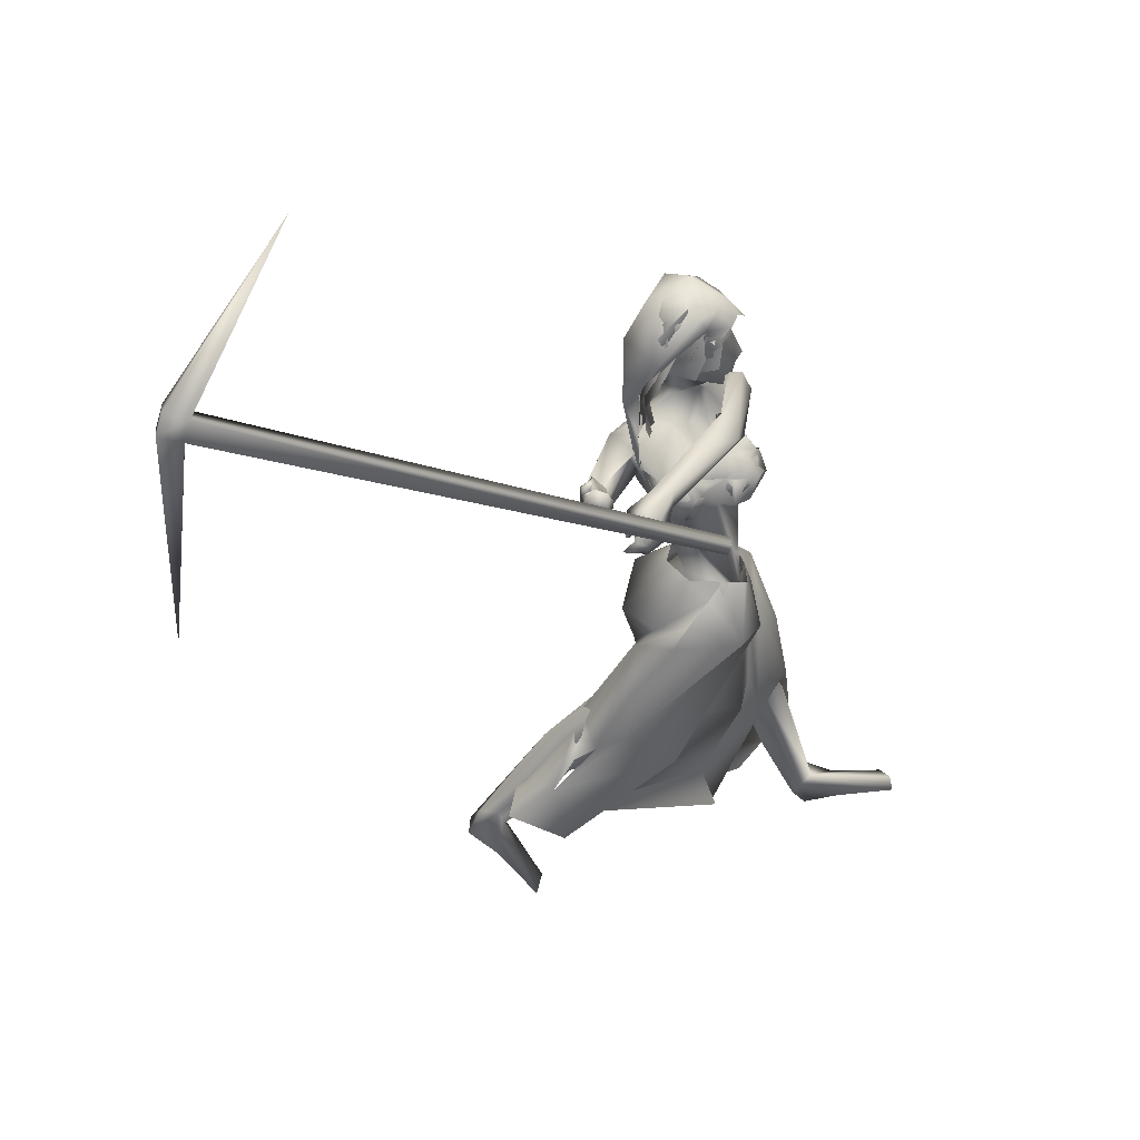
<metadata>
{"format":"obj","ext":"obj","renderer":"f3d","projection":"perspective","resolution":1024,"background":"white","views":[{"elev":40.8,"azim":-12.1,"up":"+Z"}]}
</metadata>
<code>
o saree_Cylinder
v -0.02113 -0.0459 0.1038
v -0.8715 -0.1765 0.3164
v -0.3918 0.1912 0.1402
v -0.07482 0.2793 0.05128
v 0.09149 -0.01348 1.204
v -0.1102 -0.157 1.26
v -0.1094 -0.2029 1.032
v -0.2586 -0.2225 1.107
v -0.3421 0.02256 0.9681
v -0.164 0.2403 0.9635
v 0.1371 0.1585 1.189
v 0.0799 -0.03614 1.116
v -0.04189 -0.1746 1.164
v -0.1996 -0.2147 1.2
v -0.3076 -0.1612 1.16
v -0.3908 0.02449 1.122
v -0.2924 0.24 1.165
v -0.07426 0.3015 1.183
v -0.05721 0.1359 1.333
v 0.03486 0.06396 1.332
v 0.05183 -0.03877 1.321
v -0.001627 -0.1457 1.303
v -0.05498 -0.1315 1.324
v -0.1762 -0.1166 1.338
v -0.2311 0.00616 1.341
v -0.1895 0.1018 1.333
v -0.05129 -0.09706 1.776
v -0.02727 -0.126 1.788
v -0.1339 -0.1408 1.792
v 0.02314 -0.151 1.324
v 0.04483 -0.1223 1.294
v -0.007753 -0.2776 1.135
v 0.08629 -0.1809 1.127
v -0.3927 -0.1849 0.876
v -0.6529 -0.1743 0.1434
v 0.03347 -0.144 1.011
v 0.1132 0.06435 0.1313
v -0.02948 0.04014 0.1108
v 0.1271 0.00848 1.104
v -0.02249 -0.09291 0.1132
v -0.2341 -0.2337 0.538
v -0.1205 -0.09078 0.5397
v -0.4188 -0.1823 0.6447
v -0.5363 -0.2116 0.6465
v 0.2764 0.04964 0.648
v -0.558 -0.03048 0.6876
v 0.06113 0.0339 0.3738
v -0.4011 -0.1943 0.3674
v -0.7011 -0.2095 0.459
v -0.8014 -0.006485 0.3381
v 0.4066 0.3507 0.1233
v -0.08562 -0.07726 0.3083
v 0.1477 -0.04471 0.5288
v 0.03035 0.06628 0.1089
v 0.2464 0.1313 0.8728
v -0.2426 -0.1749 0.6769
v -0.3637 -0.09509 1.036
v -0.2697 0.1083 0.6333
v -0.02328 0.2291 0.4629
v 0.2469 0.2733 0.5917
v -0.1343 -0.1875 0.7348
v 0.05621 -0.09736 0.6247
v 0.2068 -0.01823 0.6177
v 0.08774 -0.0636 0.7667
v -0.6045 -0.1286 0.5188
v -0.3342 -0.02559 1.804
v -0.3078 -0.06608 1.695
v 0.0794 0.05553 1.692
v -0.3304 0.03661 1.747
v 0.006519 0.1406 1.665
v 0.07161 0.1028 1.763
v -0.3509 0.1473 1.718
v -0.3194 0.1305 1.644
v -0.1063 0.2572 1.643
v -0.02027 0.2555 1.713
v -0.2994 0.2266 1.684
v -0.2721 0.2006 1.648
v -0.1077 0.2901 1.681
v -0.1942 0.2254 1.682
v -0.1857 0.2144 1.659
v 0.1211 -0.02029 1.726
v -0.3067 -0.1276 1.785
v -0.2 -0.1332 1.824
v 0.03509 -0.05054 1.822
v -0.2942 -0.1057 1.814
v 0.09429 0.000923 1.816
v -0.2174 -0.1532 1.654
v 0.04648 -0.08438 1.659
v -0.08114 -0.124 1.687
v 0.07302 -0.006836 1.651
v -0.01434 -0.1091 1.658
v -0.1813 -0.1978 1.777
v -0.1515 -0.1569 1.77
v -0.2899 -0.1669 1.723
v 0.02284 -0.1118 1.777
v 0.05677 -0.1226 1.775
v 0.09765 -0.05599 1.757
f 18 20 11
f 15 14 6
f 12 5 13
f 16 15 24
f 60 18 11
f 59 10 18
f 34 8 57
f 58 9 59
f 7 13 8
f 8 14 57
f 57 15 9
f 10 9 16
f 10 17 18
f 13 5 21
f 20 21 5
f 6 13 23
f 18 17 19
f 6 23 24
f 31 30 32
f 32 30 23
f 32 14 8
f 45 55 39
f 11 12 39
f 12 13 7
f 5 33 41
f 54 63 53
f 52 53 64
f 33 32 43
f 48 52 62
f 12 53 39
f 59 60 51
f 11 20 12
f 52 1 53
f 64 53 12
f 2 40 52
f 54 37 47
f 3 58 4
f 50 58 3
f 12 36 61
f 62 61 56
f 46 44 57
f 12 62 64
f 47 45 63
f 65 44 46
f 44 43 34
f 21 31 33
f 32 6 14
f 51 60 45
f 35 49 2
f 2 49 50
f 51 47 37
f 73 67 69
f 94 82 66
f 81 68 71
f 71 70 74
f 68 70 71
f 73 69 72
f 77 73 72
f 80 77 76
f 78 74 80
f 81 97 88
f 96 97 84
f 28 95 27
f 66 82 85
f 81 71 86
f 28 27 91
f 88 95 28
f 93 92 87
f 27 93 89
f 92 94 87
f 94 67 87
f 68 81 90
f 90 81 88
f 67 94 66
f 94 92 83
f 92 93 83
f 93 87 89
f 96 95 88
f 14 13 6
f 16 25 17
f 58 57 9
f 18 19 20
f 17 25 26
f 42 41 35
f 63 54 47
f 50 46 58
f 63 45 39
f 38 54 53
f 40 1 52
f 64 62 52
f 4 59 51
f 45 60 55
f 46 57 58
f 93 27 29
f 75 74 78
f 24 15 6
f 25 16 24
f 55 60 11
f 60 59 18
f 9 10 59
f 13 14 8
f 14 15 57
f 15 16 9
f 17 10 16
f 22 13 21
f 13 22 23
f 17 26 19
f 33 31 32
f 6 32 23
f 55 11 39
f 36 12 7
f 42 5 41
f 41 33 43
f 56 48 62
f 53 63 39
f 20 5 12
f 1 38 53
f 48 2 52
f 58 59 4
f 62 12 61
f 44 34 57
f 49 65 46
f 50 49 46
f 43 32 34
f 32 8 34
f 5 21 33
f 47 51 45
f 35 41 49
f 41 43 49
f 43 44 49
f 67 66 69
f 75 71 74
f 76 77 72
f 79 80 76
f 79 78 80
f 97 96 88
f 97 81 84
f 81 86 84
f 95 96 84
f 27 95 84
f 27 89 91
f 91 88 28
f 82 94 83
f 85 82 83
f 93 29 83
f 29 27 83
o body.001_omino.012
v -0.02841 -0.01582 1.097
v -0.1984 0.002055 1.163
v -0.02273 0.1899 1.194
v -0.1152 -0.2077 1.165
v 0.07003 0.1297 1.156
v -0.07172 -0.2017 1.08
v -0.2113 0.1985 1.17
v -0.2124 -0.18 1.187
v 0.04822 -0.008557 1.253
v 0.02185 -0.1154 1.247
v -0.2631 0.09208 1.086
v -0.2574 -0.07138 1.137
v -0.08984 0.1933 1.002
v -0.1123 0.1216 0.9192
v -0.306 -0.02685 1.05
v -0.0118 -0.07099 1.045
v -0.01263 0.0472 0.8422
v -0.2771 -0.004436 0.9007
v -0.3996 -0.1303 0.6733
v 0.2486 0.05781 0.7091
v 0.1872 0.0167 0.7237
v -0.3238 -0.04263 0.6726
v -0.3844 0.004995 0.6999
v 0.2614 0.07569 0.5705
v 0.2018 0.07643 0.257
v -0.7057 0.06692 0.4517
v 0.1624 0.1729 0.3575
v -0.695 -0.01624 0.5698
v 0.7527 0.03529 -0.02239
v -0.7665 -0.1744 -0.1497
v 0.4165 0.09881 -0.1617
v -0.9824 0.07227 0.08027
v 0.3832 0.1774 -0.09772
v 0.7524 -0.01099 -0.05439
v 0.4475 0.1924 -0.1386
v -1.006 -0.02047 0.09236
v 0.7334 0.1076 -0.05235
v 0.3646 0.1069 -0.1042
v 0.5519 0.1674 -0.07895
v -0.9083 -0.08897 0.02821
v 0.5241 0.03797 -0.08868
v -0.8636 0.0336 0.01115
v 0.3983 0.08638 -0.03578
v -0.8791 0.04331 0.1403
v -0.7218 -0.06165 -0.1691
v -0.2159 0.07093 1.266
v -0.2275 -0.06301 1.266
v -0.3054 0.04798 1.902
v 0.05028 0.04777 1.971
v -0.3414 0.1128 1.71
v -0.4196 0.1448 1.852
v -0.1044 0.126 1.472
v -0.04777 0.1367 1.519
v -0.2414 -0.00808 1.523
v 0.03986 0.03491 1.661
v -0.2646 -0.09928 1.657
v -0.06346 0.2382 1.802
v -0.2543 0.1648 1.746
v -0.0837 0.1073 1.944
v -0.1802 0.1466 1.999
v -0.07408 0.1303 2.015
v -0.1262 0.2416 2.018
v -0.2279 0.1915 1.969
v -0.2074 0.2635 1.895
v -0.03224 0.04172 1.92
v -0.3294 0.04562 1.758
v 0.02202 0.09015 1.337
v -0.2128 0.04079 1.482
v -0.1876 0.2294 1.746
v -0.09542 0.1624 2.005
v -0.6717 -0.5126 2.171
v -0.4824 -0.6514 2.151
v -0.431 -0.6608 2.112
v -0.4168 -0.6641 2.022
v -0.6757 -0.5501 2.164
v -0.6399 -0.5482 2.178
v -0.5882 -0.6156 2.131
v -0.4426 -0.6441 2.026
v -0.6236 -0.5019 2.195
v -0.531 -0.598 2.122
v -0.5958 -0.631 2.1
v -0.678 -0.5529 2.12
v -0.6728 -0.6042 2.205
v -0.5313 -0.6982 2.066
v -0.6885 -0.6277 2.17
v -0.4967 -0.7267 2.065
v -0.6084 -0.6376 2.232
v -0.5427 -0.6682 1.995
v -0.649 -0.6283 2.251
v -0.5687 -0.6929 2.023
v -0.4801 -0.6905 1.998
v -0.58 -0.617 2.181
v -0.4907 -0.6354 2.005
v -0.5072 -0.6421 2.097
v -0.4989 -0.669 2.119
v -0.5378 -0.6743 2.066
v -0.6765 -0.5841 2.229
v -0.5587 -0.6916 2.082
v -0.6515 -0.5883 2.212
v -0.6165 -0.6587 2.17
v 0.01454 0.1311 2.238
v -0.06865 0.1051 2.353
v -0.01717 0.2282 2.34
v -0.02209 0.117 2.214
v -0.003119 0.1624 2.209
v 0.0459 0.1095 2.169
v -0.0521 0.06825 2.263
v 0.01379 0.2258 2.247
v -0.02825 0.1629 2.369
v -0.07853 0.06135 2.21
v -0.003958 0.2396 2.191
v 0.01944 0.09936 2.14
v -0.02752 0.0894 2.053
v 0.01126 0.1279 2.037
v -0.1765 0.1269 2.074
v -0.09206 0.24 2.07
v -0.2039 0.08851 2.232
v -0.1098 0.3134 2.209
v 0.01963 0.1521 2.104
v -0.1924 0.09155 2.166
v -0.1048 0.2933 2.147
v -0.05692 0.1397 2.035
v -0.1729 0.2557 2.048
v -0.2242 0.1977 2.098
v -0.2157 0.2068 2.011
v -0.2733 0.1586 2.202
v -0.2092 0.3104 2.187
v -0.2729 0.2484 2.206
v -0.1975 0.09292 2.315
v -0.1022 0.3206 2.291
v -0.2756 0.1999 2.339
v -0.2069 0.3256 2.313
v -0.1901 0.1872 2.388
v -0.1411 0.2843 2.362
v -0.3478 0.03179 1.851
v 0.05824 0.0631 1.839
v 0.02477 -0.07488 1.333
v -0.00756 -0.09755 1.433
v 0.01918 -0.05411 1.423
v 0.01579 -0.09504 1.42
v -0.1988 -0.1884 1.77
v -0.2039 -0.1863 1.774
v -0.1244 -0.1391 1.74
v 0.07471 -0.03371 1.665
v 0.05527 -0.109 1.768
v -0.03871 -0.1115 1.745
v 0.05572 -0.1065 1.772
v 0.03904 -0.00926 1.115
v -0.02044 -0.1007 1.666
v -0.181 -0.1556 1.661
v 0.005485 -0.06585 1.64
v -0.08936 0.1291 1.313
v -0.179 -0.06414 1.34
v -0.03871 -0.1467 1.317
v -0.09869 -0.07669 1.75
v -0.08957 -0.08671 1.709
v -0.2076 -0.153 1.657
v 0.04536 -0.06736 1.656
v -0.1529 -0.127 1.645
v 0.1144 -0.008226 1.718
v -0.3024 -0.1431 1.718
v -0.496 -0.1708 1.765
v -0.5198 -0.2248 1.833
v -0.5324 -0.1566 1.843
v -0.5753 -0.1285 1.837
v -0.4293 0.168 1.775
v -0.5977 -0.2209 1.778
v -0.6187 -0.276 1.905
v -0.5186 -0.1514 1.73
v -0.08666 -0.2409 2.065
v -0.1579 -0.2797 2.101
v -0.1754 -0.2746 2.142
v -0.04016 -0.2478 2.076
v -0.1238 -0.2377 2.181
v -0.2004 -0.3992 2.177
v -0.08698 -0.3364 2.138
v -0.6185 -0.4696 2.06
v -0.6067 -0.459 2.099
v -0.5714 -0.4645 2.11
v -0.5602 -0.4998 2.051
v -0.5906 -0.5155 2.047
v -0.3616 -0.556 2.136
v -0.4389 -0.5499 2.148
v -0.3747 -0.5877 2.096
v -0.4381 -0.5314 2.119
v -0.3942 -0.5772 2.081
v -0.9551 0.004385 0.1816
v -0.8914 -0.03595 0.1971
v -0.8586 -0.01574 0.1103
v 0.4077 0.1686 0.01408
v 0.3309 0.1776 0.05813
v 0.4425 0.1156 -0.02487
v -0.4581 -0.01966 0.5862
v -0.5099 -0.02014 0.739
v -0.4131 -0.08134 0.602
v -0.5175 -0.07921 0.7329
v -0.5629 -0.1046 0.6258
v 0.178 0.0319 0.5783
v 0.08924 0.1273 0.5947
v 0.1252 0.1736 0.6071
v 0.2464 0.122 0.6476
v 0.2027 0.1816 0.544
v -0.3717 0.0311 1.823
v -0.3727 0.1733 1.722
v -0.06055 0.03567 1.967
v -0.01828 0.08351 1.928
v -0.01177 0.08288 2.096
v 0.03853 0.07397 2.108
v 0.0749 0.0698 2.031
v -0.005743 0.09553 1.925
v -0.3069 0.1511 1.902
v -0.1493 0.08934 1.894
v -0.2159 0.06181 1.925
v -0.07105 0.01052 1.862
v 0.09278 0.001231 1.804
v -0.2951 -0.1105 1.81
v -0.115 -0.01301 1.814
v -0.218 -0.09558 1.837
v -0.1409 -0.04649 1.842
v -0.04829 -0.04911 1.839
f 287 299 298
f 129 284 125
f 141 129 123
f 292 286 141
f 141 139 129
f 116 285 286
f 298 299 102
f 107 292 119
f 298 102 117
f 116 292 107
f 299 297 100
f 105 293 101
f 297 296 110
f 112 291 105
f 164 100 104
f 102 100 164
f 251 101 103
f 251 250 101
f 143 99 109
f 98 245 234
f 234 113 98
f 102 164 106
f 249 104 108
f 250 144 105
f 104 110 111
f 110 104 100
f 108 111 114
f 109 112 105
f 109 99 115
f 245 118 117
f 114 98 99
f 98 115 99
f 101 116 103
f 98 295 118
f 98 113 119
f 296 124 122
f 295 98 114
f 291 115 123
f 132 130 288
f 299 124 297
f 293 125 294
f 142 286 127
f 286 142 141
f 262 275 276
f 136 138 128
f 134 131 136
f 129 133 284
f 127 286 137
f 134 126 131
f 131 140 138
f 315 316 313
f 240 253 316
f 304 307 303
f 307 304 158
f 257 152 233
f 303 152 302
f 153 232 300
f 266 259 277
f 266 278 264
f 265 275 262
f 268 269 303
f 261 276 260
f 272 305 271
f 270 267 146
f 267 268 302
f 306 270 146
f 301 161 147
f 146 154 306
f 236 164 248
f 250 249 143
f 236 253 235
f 235 253 107
f 107 256 153
f 162 150 154
f 163 155 165
f 154 149 165
f 304 305 159
f 148 308 160
f 263 160 301
f 162 302 152
f 163 151 153
f 169 170 279
f 151 251 153
f 275 168 276
f 278 179 274
f 137 285 133
f 179 182 180
f 176 173 174
f 175 191 177
f 278 178 182
f 183 169 192
f 173 180 174
f 198 201 209
f 183 170 169
f 197 189 184
f 184 189 186
f 179 172 168
f 191 192 193
f 169 177 195
f 192 169 195
f 193 192 195
f 173 176 196
f 193 177 191
f 186 197 184
f 185 188 187
f 182 178 197
f 188 171 183
f 181 175 190
f 180 186 189
f 180 182 186
f 187 183 181
f 175 171 190
f 197 178 189
f 190 171 188
f 204 198 199
f 200 198 205
f 206 199 198
f 198 200 206
f 207 201 198
f 202 198 203
f 207 209 201
f 203 208 202
f 216 208 203
f 216 209 211
f 207 204 226
f 205 208 227
f 226 214 207
f 208 205 198
f 214 226 228
f 208 213 218
f 207 214 217
f 210 212 219
f 277 176 174
f 177 282 283
f 177 280 282
f 174 178 277
f 279 273 272
f 279 170 281
f 275 274 179
f 283 171 175
f 168 275 179
f 177 283 175
f 221 212 217
f 226 204 199
f 205 227 200
f 224 215 218
f 229 227 224
f 228 229 224
f 225 223 228
f 221 225 220
f 221 223 225
f 200 231 230
f 217 223 221
f 224 218 220
f 200 227 231
f 230 231 228
f 159 306 154
f 227 229 231
f 207 212 210
f 208 211 213
f 210 209 207
f 216 211 208
f 222 160 212
f 159 220 213
f 160 157 212
f 219 157 167
f 167 213 219
f 212 221 222
f 220 222 221
f 160 308 157
f 155 161 166
f 220 154 166
f 255 248 152
f 309 167 310
f 177 169 280
f 285 284 133
f 285 137 286
f 132 287 136
f 134 289 126
f 289 134 136
f 131 289 140
f 289 131 126
f 136 287 289
f 234 106 236
f 311 312 307
f 145 148 232
f 145 232 313
f 258 313 232
f 153 258 232
f 307 312 233
f 152 303 233
f 130 128 135
f 130 132 128
f 253 256 107
f 236 248 253
f 235 234 237
f 237 234 236
f 236 235 237
f 156 167 309
f 152 164 150
f 256 240 247
f 253 240 256
f 255 241 244
f 239 258 254
f 246 244 243
f 317 243 244
f 314 252 317
f 252 314 316
f 240 316 239
f 239 316 315
f 270 281 283
f 149 150 249
f 163 147 155
f 146 162 154
f 243 252 253
f 252 243 317
f 243 253 246
f 253 252 316
f 246 253 248
f 312 257 233
f 261 260 300
f 300 260 259
f 280 271 269
f 273 281 270
f 267 283 268
f 274 265 264
f 124 299 288
f 275 265 274
f 280 269 282
f 279 272 280
f 124 130 135
f 288 130 124
f 122 135 295
f 121 295 289
f 298 121 289
f 232 148 261
f 120 119 290
f 121 117 295
f 163 259 147
f 147 266 301
f 263 262 148
f 313 316 310
f 271 304 303
f 273 306 305
f 316 314 310
f 158 156 311
f 148 145 308
f 307 233 303
f 294 285 116
f 138 140 128
f 101 294 116
f 111 296 114
f 112 115 291
f 251 103 107
f 108 99 143
f 125 284 294
f 117 102 106
f 103 116 107
f 113 107 119
f 98 120 115
f 295 117 118
f 114 122 295
f 115 120 123
f 120 290 123
f 297 124 296
f 293 291 125
f 138 136 131
f 139 142 137
f 139 137 129
f 142 127 137
f 128 132 136
f 129 137 133
f 128 140 135
f 141 142 139
f 259 260 277
f 269 271 303
f 272 273 305
f 263 264 265
f 263 265 262
f 301 264 263
f 301 266 264
f 162 267 302
f 155 166 165
f 235 107 234
f 305 306 159
f 277 276 176
f 283 281 171
f 173 172 180
f 191 181 192
f 181 183 192
f 175 181 191
f 183 171 170
f 190 188 185
f 190 185 187
f 172 173 196
f 176 168 194
f 168 172 194
f 172 196 194
f 196 176 194
f 193 195 177
f 186 182 197
f 187 188 183
f 174 180 189
f 187 181 190
f 178 174 189
f 216 203 209
f 215 227 208
f 212 207 217
f 215 208 218
f 211 210 219
f 213 211 219
f 218 213 220
f 178 278 277
f 281 170 171
f 214 223 217
f 226 199 230
f 199 206 230
f 228 226 230
f 210 211 209
f 167 159 213
f 212 157 219
f 156 158 167
f 222 161 160
f 158 159 167
f 161 222 220
f 310 157 308
f 144 250 143
f 106 164 236
f 309 314 311
f 308 145 310
f 167 157 310
f 315 313 239
f 257 312 244
f 258 239 313
f 317 244 312
f 241 257 244
f 152 257 241
f 234 245 106
f 234 107 113
f 153 256 254
f 150 164 249
f 250 149 249
f 165 149 250
f 151 165 250
f 250 251 151
f 256 247 254
f 258 153 254
f 280 272 271
f 268 282 269
f 260 276 277
f 273 279 281
f 290 119 292
f 121 298 117
f 232 261 300
f 163 300 259
f 306 273 270
f 271 305 304
f 309 311 156
f 311 317 312
f 311 314 317
f 123 129 125
f 290 141 123
f 290 292 141
f 292 116 286
f 299 100 102
f 297 110 100
f 293 294 101
f 296 111 110
f 291 293 105
f 249 164 104
f 250 105 101
f 144 143 109
f 143 249 108
f 144 109 105
f 108 104 111
f 99 108 114
f 112 109 115
f 106 245 117
f 245 98 118
f 120 98 119
f 114 296 122
f 125 291 123
f 287 132 288
f 261 262 276
f 278 266 277
f 302 268 303
f 267 162 146
f 161 155 147
f 164 152 248
f 251 107 153
f 150 149 154
f 151 163 165
f 166 154 165
f 158 304 159
f 263 148 160
f 160 161 301
f 150 162 152
f 300 163 153
f 280 169 279
f 168 176 276
f 172 179 180
f 179 278 182
f 203 198 209
f 204 207 198
f 202 208 198
f 223 214 228
f 227 215 224
f 225 228 224
f 225 224 220
f 206 200 230
f 231 229 228
f 220 159 154
f 161 220 166
f 241 255 152
f 240 239 238
f 247 240 238
f 248 255 244
f 242 248 244
f 238 239 247
f 239 254 247
f 248 242 246
f 242 244 246
f 267 270 283
f 283 282 268
f 278 274 264
f 299 287 288
f 122 124 135
f 135 140 295
f 295 140 289
f 287 298 289
f 148 262 261
f 259 266 147
f 145 313 310
f 314 309 310
f 307 158 311
f 284 285 294
o hair.003_omino.013
v -0.2804 0.2143 2.001
v -0.1436 0.3453 1.984
v -0.2191 0.1293 2.302
v -0.06517 0.3219 2.203
v -0.1437 0.334 1.942
v -0.1869 0.2671 2.259
v -0.1433 0.2975 2.335
v -0.3147 0.02645 1.935
v -0.08058 0.3184 2.038
v -0.3158 0.04492 2.024
v -0.2486 0.04078 2.142
v -0.2746 0.1232 1.709
v -0.2359 0.1333 1.838
v -0.2223 0.2013 1.771
v -0.2549 0.1841 1.817
v -0.2607 0.07221 1.812
v -0.1602 0.2726 1.788
v -0.157 0.3242 1.874
v -0.158 0.2586 2.367
v -0.2096 0.192 2.308
v -0.2059 0.05101 2.228
v -0.2028 0.1439 2.349
v -0.2971 0.3419 1.949
v -0.1963 0.376 1.935
v -0.323 0.1194 2.027
v -0.2155 0.2917 1.934
v -0.3919 0.06913 2.049
v -0.3562 0.2149 2.212
v -0.2763 0.0379 2.197
v -0.1205 0.387 2.11
v -0.2678 0.08934 2.092
v -0.1392 0.3003 2.042
v -0.2246 0.3998 2.117
v -0.3145 0.07753 1.753
v -0.3364 0.05465 1.9
v -0.2763 0.149 1.697
v -0.308 0.09463 1.71
v -0.21 0.2893 1.822
v -0.3106 0.1001 1.959
v -0.3093 0.03352 1.859
v -0.3382 0.02405 1.737
v -0.2444 0.2335 1.712
v -0.2813 0.2123 1.813
v -0.3217 0.05727 1.934
v -0.09597 0.07458 2.266
v -0.07312 0.0501 2.255
v -0.06141 0.07504 2.268
v -0.03887 0.07627 2.264
v -0.168 0.02777 2.218
v -0.000821 0.09104 2.293
v 0.009858 0.2427 2.273
v 0.02923 0.1342 2.309
v 0.06416 0.1681 2.278
v -0.01397 0.2378 2.275
v -0.03925 0.3077 2.212
v -0.3304 0.08909 1.766
v -0.2314 0.2613 1.716
v -0.2193 0.2609 1.821
v -0.3483 -0.01461 1.827
v -0.002147 0.1586 2.366
v -0.1879 0.3213 2.39
v -0.2838 0.1995 2.367
v -0.1165 0.2355 2.425
v -0.102 0.05202 2.314
v -0.04235 0.2737 2.26
v -6.9e-05 0.2661 2.326
v -0.0493 0.1001 2.366
v -0.2393 0.3395 1.988
v -0.2781 0.2529 2.056
v -0.1718 0.3559 1.985
v -0.2565 0.2352 1.946
v -0.1441 0.3435 1.941
v -0.2073 0.2753 2.255
v -0.2414 0.134 2.298
v -0.1442 0.329 2.302
v -0.3386 0.03038 1.95
v -0.09388 0.3356 2.05
v -0.3303 0.06084 2.04
v -0.278 0.05265 2.135
v -0.2725 0.1492 1.838
v -0.2629 0.2188 1.772
v -0.2924 0.2004 1.819
v -0.3205 0.1437 1.712
v -0.1974 0.287 1.785
v -0.177 0.2992 1.787
v -0.1743 0.2649 2.362
v -0.2281 0.1996 2.304
v -0.09781 0.3156 2.19
v -0.235 0.05482 2.236
v -0.2203 0.1508 2.345
v -0.05386 0.04461 2.153
v -0.1553 0.08663 2.115
v -0.1051 0.04315 2.219
v -0.07372 0.1053 2.359
v -0.04103 0.06169 2.244
v -0.1176 0.06463 2.292
v -0.1458 0.01589 2.139
v -0.2296 0.09791 2.127
v -0.1869 0.0443 2.212
v -0.1159 0.005219 2.226
v -0.2198 0.1143 2.275
v -0.1124 0.09676 2.382
v -0.06708 0.2664 2.115
v -0.01945 0.2345 2.093
v -0.01124 0.2622 2.177
v -0.02846 0.2383 2.295
v -0.06851 0.2681 2.196
v 0.008048 0.2693 2.277
v -0.1646 0.07795 2.196
v -0.3231 0.1944 2.085
v -0.2423 0.07971 2.226
v -0.266 0.0956 2.278
v -0.1551 0.1147 2.376
v -0.1315 0.03927 2.378
v -0.06214 0.3441 2.344
f 318 330 332
f 327 330 318
f 339 338 320
f 318 337 320
f 326 321 319
f 322 331 334
f 333 329 327
f 335 322 334
f 324 336 323
f 345 379 350
f 340 354 373
f 340 373 344
f 385 343 341
f 350 341 340
f 342 348 346
f 340 345 350
f 348 381 346
f 385 341 347
f 347 382 349
f 344 373 351
f 353 360 354
f 359 353 340
f 341 343 375
f 341 355 374
f 367 381 364
f 376 358 357
f 362 363 364
f 370 371 368
f 370 368 377
f 382 368 372
f 369 370 377
f 377 367 369
f 381 366 362
f 352 361 342
f 347 432 383
f 352 344 376
f 382 383 368
f 380 378 379
f 346 431 380
f 384 380 431
f 380 377 383
f 380 383 432
f 432 347 378
f 386 388 389
f 319 324 323
f 387 392 386
f 388 397 399
f 395 397 388
f 390 404 386
f 395 386 404
f 391 406 396
f 394 392 387
f 389 388 398
f 412 410 409
f 392 403 390
f 392 394 405
f 417 416 415
f 413 410 411
f 419 418 416
f 424 422 421
f 430 429 428
f 425 422 423
f 428 427 426
f 381 384 431
f 332 322 318
f 318 322 319
f 318 323 337
f 327 318 320
f 320 328 327
f 324 319 321
f 322 332 331
f 327 329 330
f 325 333 327
f 345 340 344
f 341 350 347
f 346 345 344
f 379 345 346
f 378 347 350
f 340 353 354
f 342 361 356
f 344 358 376
f 340 341 359
f 341 374 359
f 367 364 365
f 377 384 367
f 384 381 367
f 368 383 377
f 384 377 380
f 346 381 431
f 380 432 378
f 386 395 388
f 388 399 398
f 395 400 397
f 393 400 395
f 389 401 402
f 407 406 391
f 411 410 412
f 423 422 424
f 338 328 320
f 379 378 350
f 344 342 346
f 349 385 347
f 358 344 351
f 355 341 375
f 381 362 364
f 344 352 342
f 382 347 383
f 379 346 380
f 387 386 389
f 318 319 323
f 392 390 386
f 391 395 404
f 395 391 396
f 401 389 398
f 408 412 409
f 414 417 415
f 417 419 416
f 420 424 421
f 426 430 428
o miner_Cylinder.002
v -0.2358 -0.7765 2.021
v -1.921 -0.5066 2.552
v -0.2289 -0.7347 2.02
v -1.914 -0.4304 2.532
v -0.2161 -0.7356 2.061
v -1.887 -0.4132 2.604
v -0.223 -0.7774 2.062
v -1.894 -0.4893 2.625
v -2.005 -0.4916 2.579
v -1.999 -0.4155 2.559
v -1.972 -0.3982 2.631
v -1.979 -0.4744 2.652
v -2.022 -0.6149 1.837
v -1.527 -0.3504 3.237
f 434 440 441
f 438 436 442
f 434 441 445
f 436 434 445
f 441 442 445
f 442 436 445
f 444 440 446
f 440 438 446
f 438 443 446
f 443 444 446
f 440 444 441
f 443 438 442
f 433 434 435
f 435 436 437
f 439 440 433
f 437 438 439
f 433 435 439
f 442 441 444
f 434 436 435
f 436 438 437
f 440 434 433
f 438 440 439
f 435 437 439
f 443 442 444

</code>
